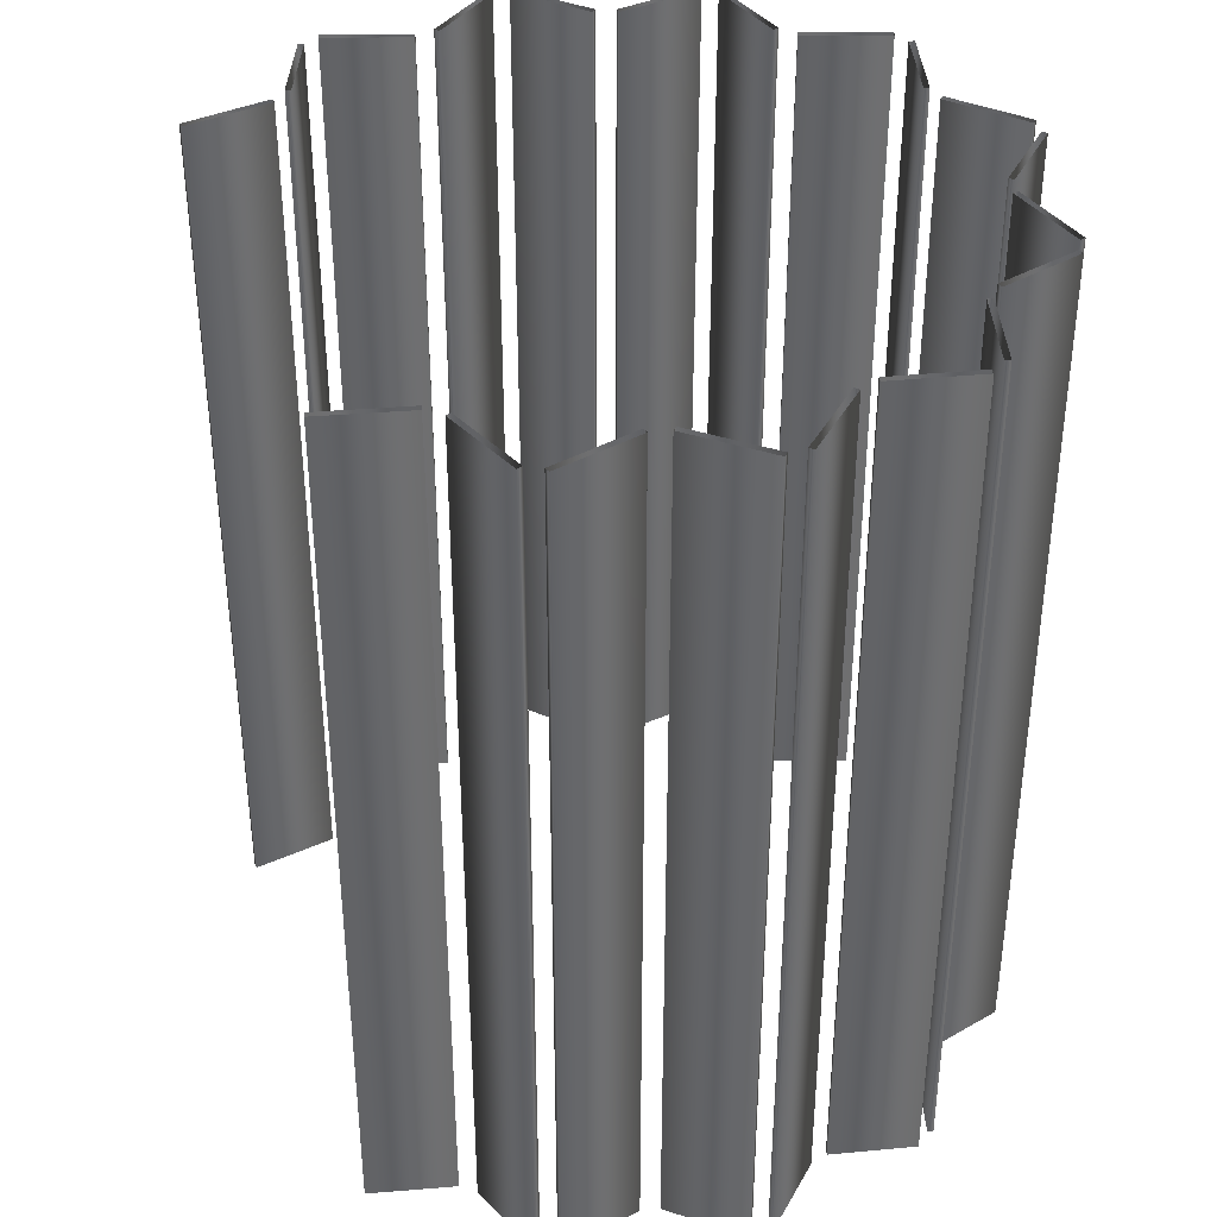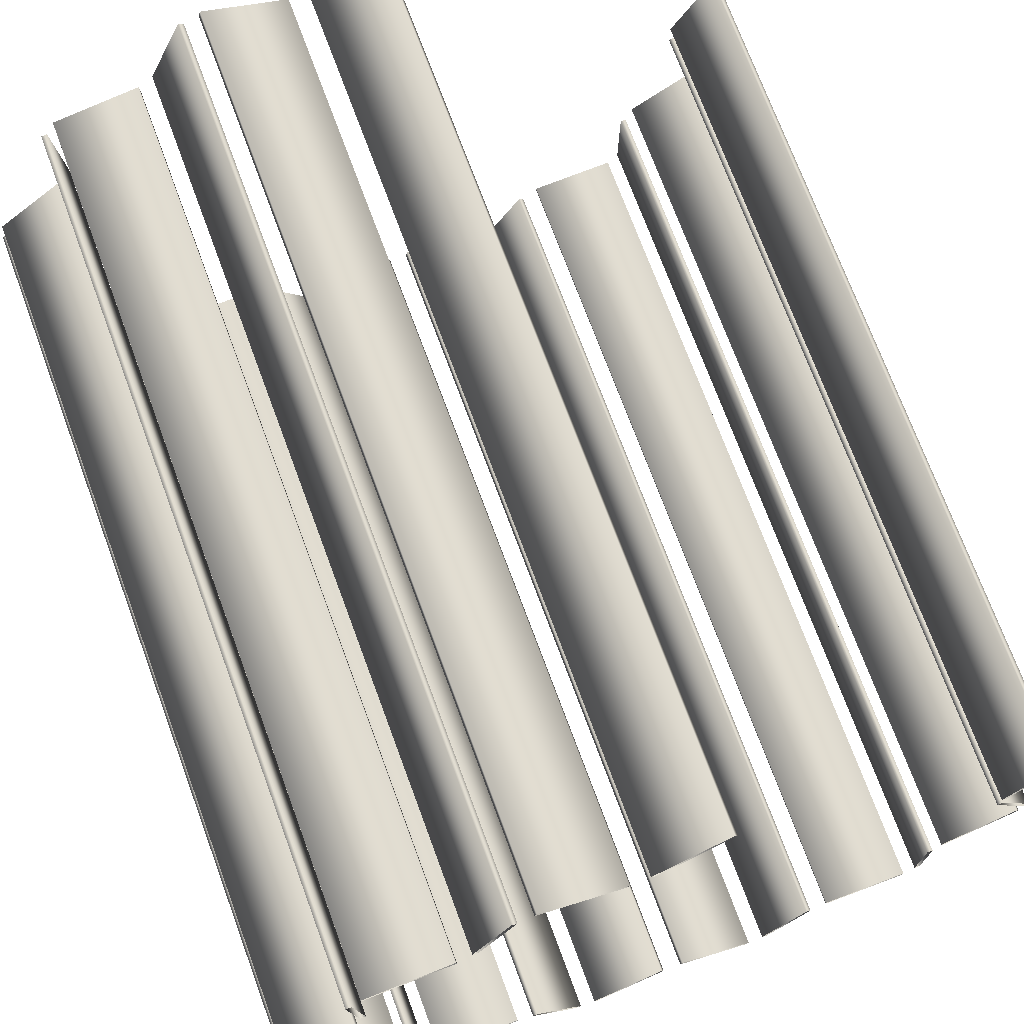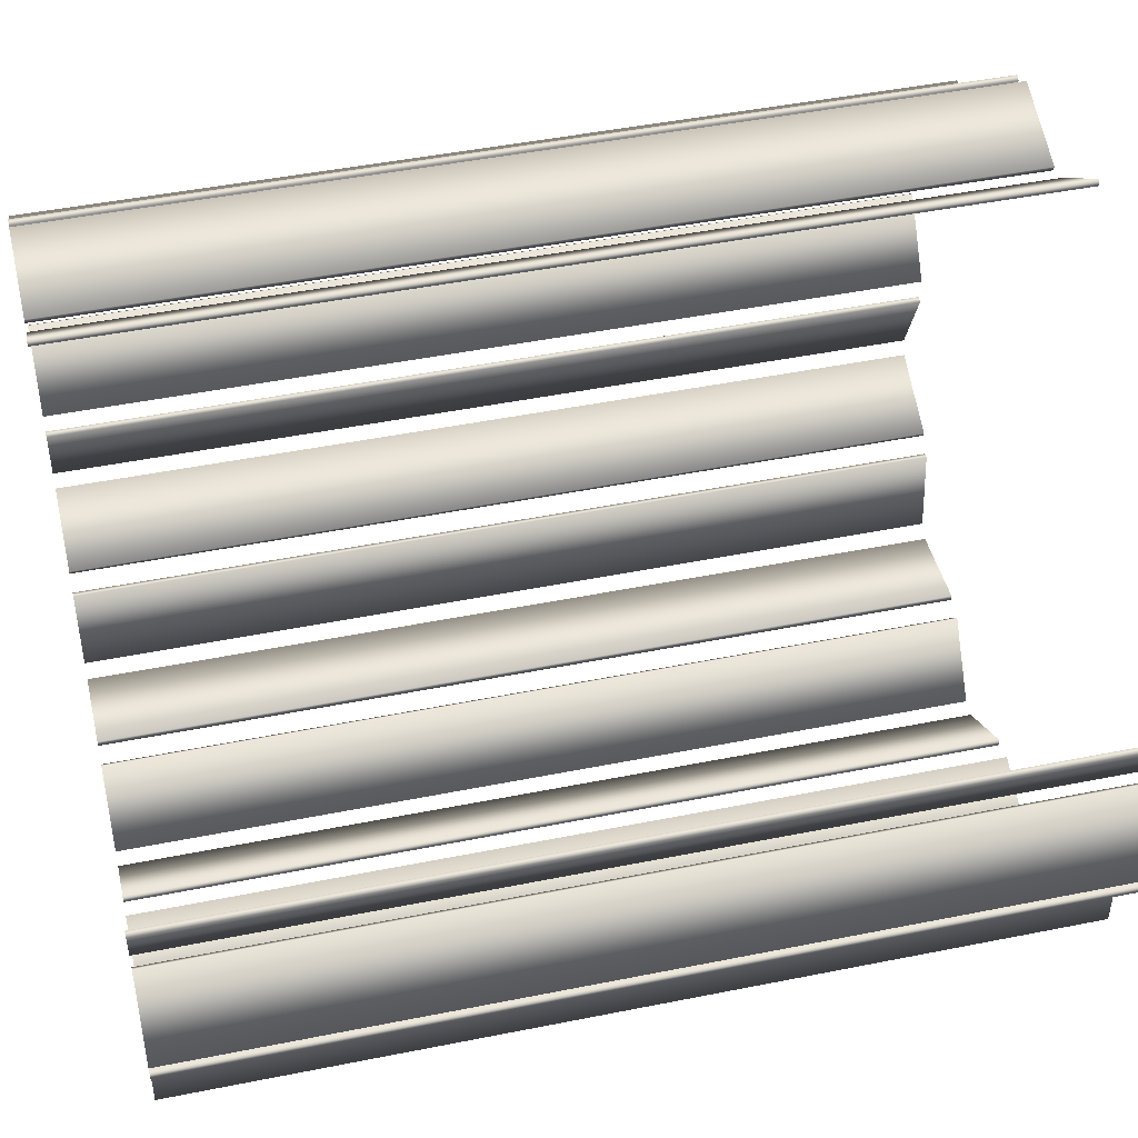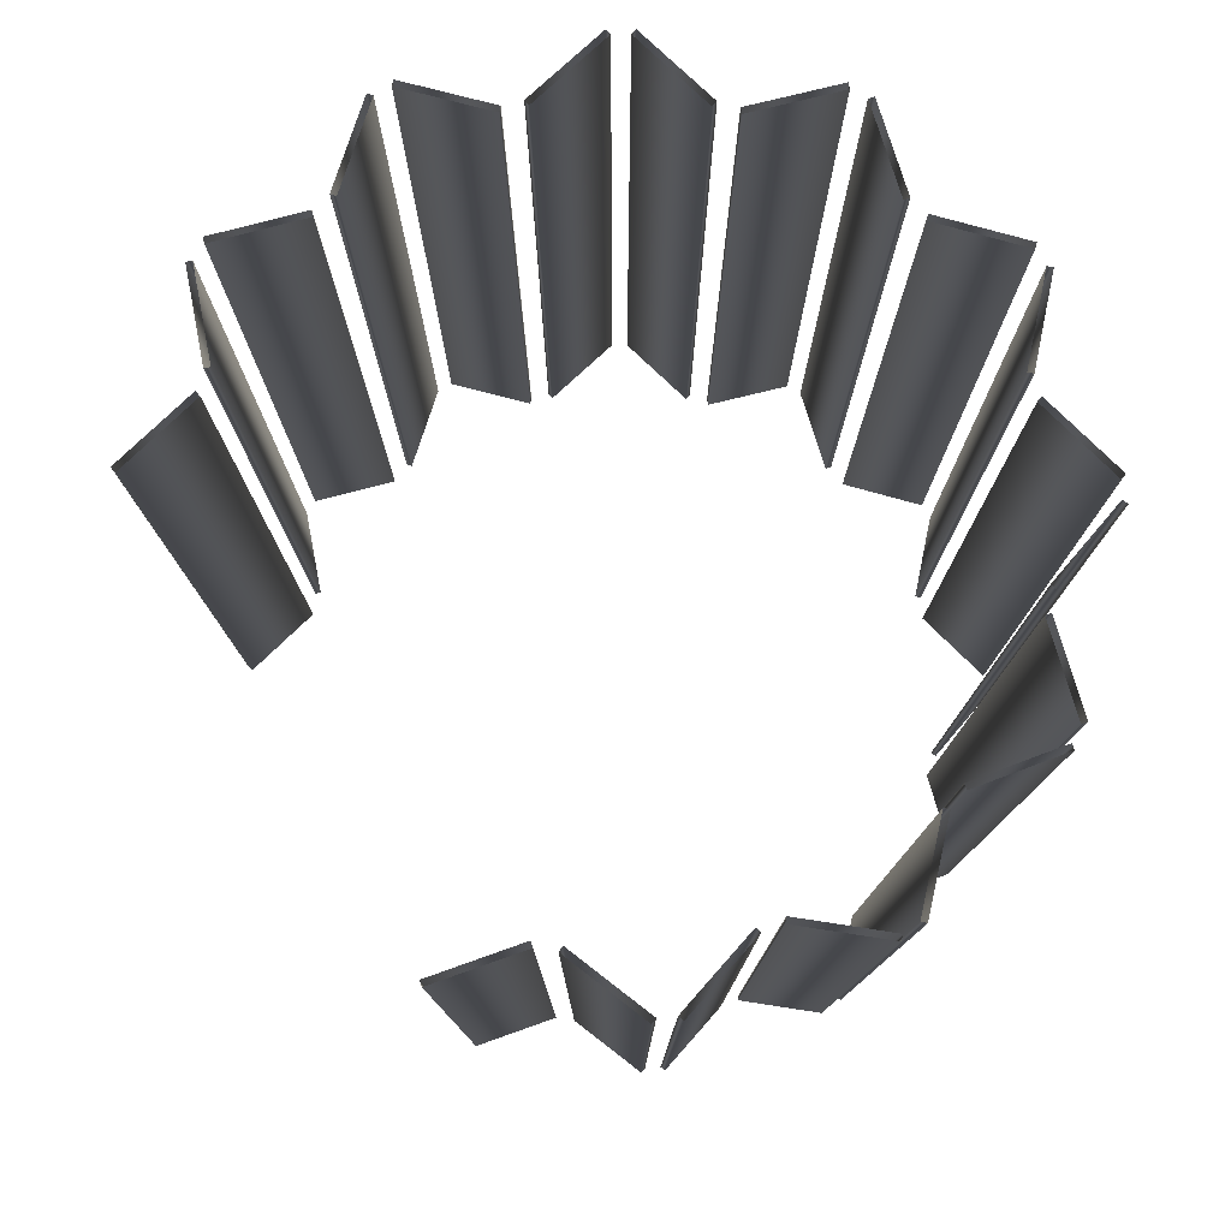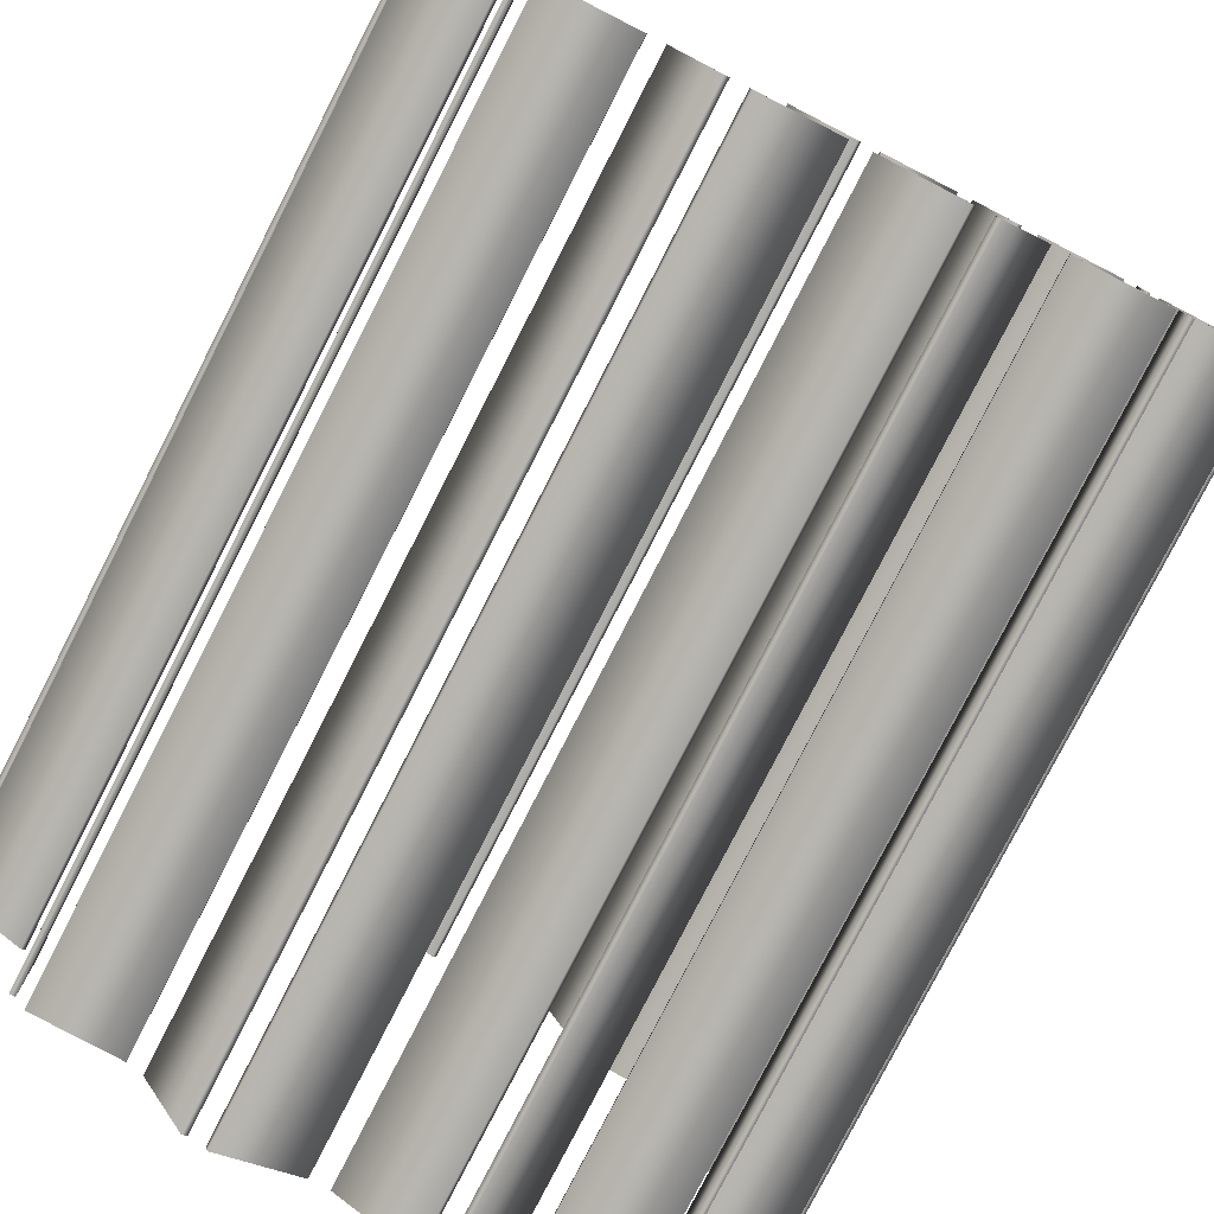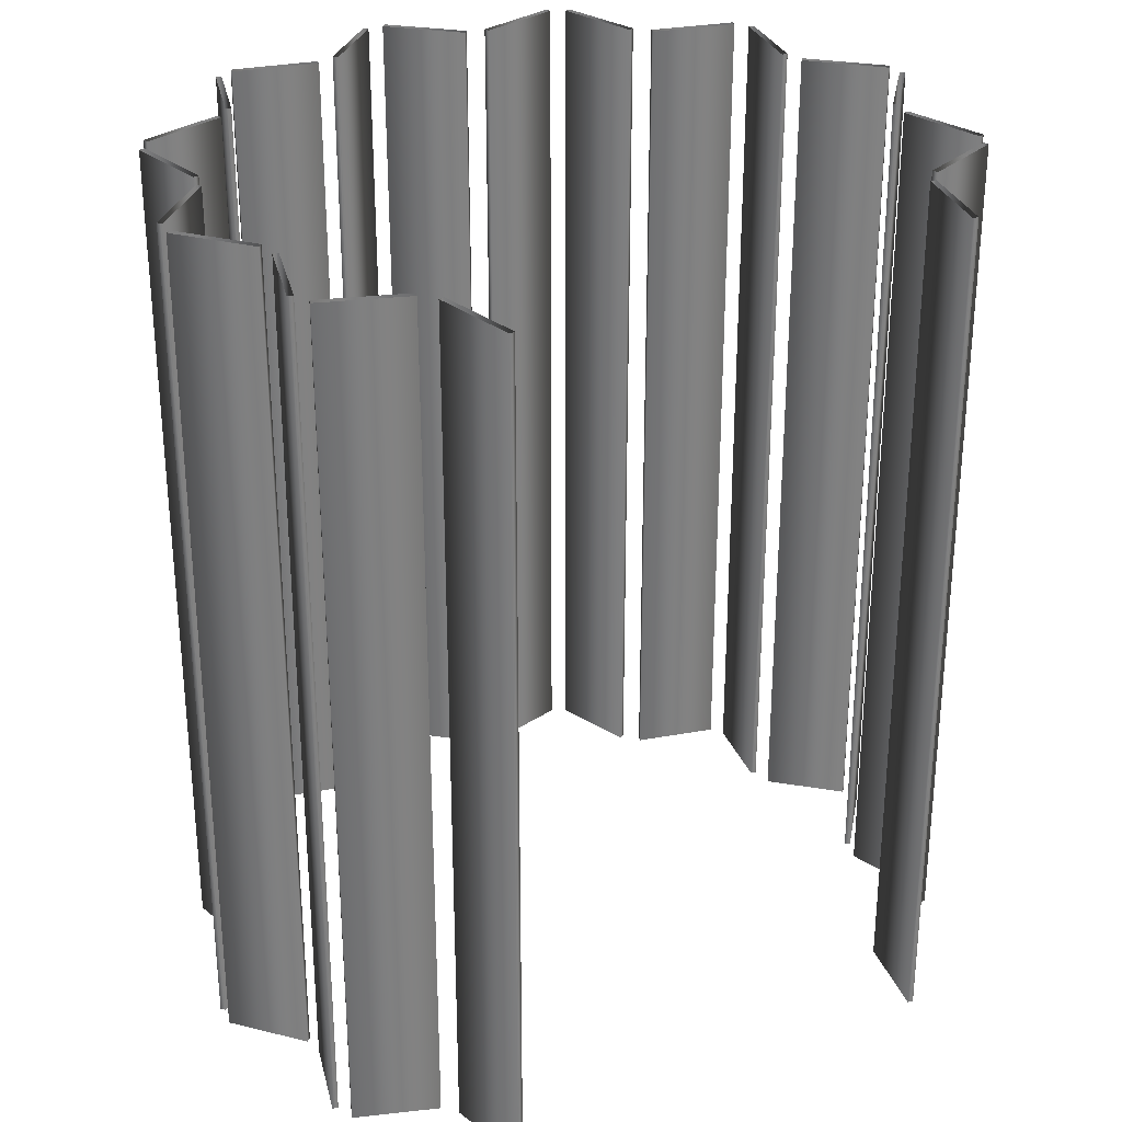
<metadata>
{"format":"obj","ext":"obj","renderer":"f3d","projection":"perspective","resolution":1024,"background":"white","views":[{"elev":38.3,"azim":112.7,"up":"+Y"},{"elev":72.5,"azim":-20.3,"up":"+Z"},{"elev":46.0,"azim":77.0,"up":"+Z"},{"elev":78.9,"azim":99.1,"up":"+Y"},{"elev":-79.3,"azim":152.9,"up":"+Z"},{"elev":30.4,"azim":10.6,"up":"+Y"}]}
</metadata>
<code>
v 1.312 3 -0.2969
v 1.312 0 -0.2969
v 1.312 3 0.2969
v 1.312 0 0.2969
v 1.294 3 -0.3065
v 1.294 0 -0.3065
v 1.294 3 0.3065
v 1.294 0 0.3065
v 1.291 3 -0.3771
v 1.291 0 -0.3771
v 1.281 3 -0.3602
v 1.281 0 -0.3602
v 1.168 3 -0.03278
v 1.168 0 -0.03278
v 1.168 3 0.03278
v 1.168 0 0.03278
v 1.151 3 -0.04235
v 1.151 0 -0.04235
v 1.151 3 0.04235
v 1.151 0 0.04235
v 1.037 3 -0.5383
v 1.037 0 -0.5383
v 1.027 3 -0.5214
v 1.027 0 -0.5214
v 1.005 3 -0.5956
v 1.005 0 -0.5956
v 1.003 3 -0.8963
v 1.003 0 -0.8963
v 0.9855 3 -0.5954
v 0.9855 0 -0.5954
v 0.983 3 -0.8962
v 0.983 0 -0.8962
v 0.946 3 -0.9564
v 0.946 0 -0.9564
v 0.9448 3 -0.9364
v 0.9448 0 -0.9364
v 0.6457 3 -0.974
v 0.6457 0 -0.974
v 0.6446 3 -0.9541
v 0.6446 0 -0.9541
v 0.5901 3 -1.009
v 0.5901 0 -1.009
v 0.5727 3 -0.9989
v 0.5727 0 -0.9989
v 0.442 3 -1.27
v 0.442 0 -1.27
v 0.4246 3 -1.261
v 0.4246 0 -1.261
v 0.3716 3 -1.277
v 0.3716 0 -1.277
v 0.3629 3 -1.295
v 0.3629 0 -1.295
v 0.107 3 1.326
v 0.107 0 1.326
v 0.1005 3 -1.147
v 0.1005 0 -1.147
v 0.09492 3 1.342
v 0.09492 0 1.342
v 0.09187 3 -1.165
v 0.09187 0 -1.165
v 0.0264 3 -1.168
v 0.0264 0 -1.168
v 0.01595 3 -1.151
v 0.01595 0 -1.151
v -0.1323 3 1.144
v -0.1323 0 1.144
v -0.1444 3 1.16
v -0.1444 0 1.16
v -0.2092 3 1.15
v -0.2092 0 1.15
v -0.216 3 1.131
v -0.216 0 1.131
v -0.2301 3 -1.325
v -0.2301 0 -1.325
v -0.2405 3 -1.308
v -0.2405 0 -1.308
v -0.295 3 -1.297
v -0.295 0 -1.297
v -0.3113 3 -1.309
v -0.3113 0 -1.309
v -0.4687 3 -1.052
v -0.4687 0 -1.052
v -0.4851 3 -1.063
v -0.4851 0 -1.063
v -0.4921 3 1.252
v -0.4921 0 1.252
v -0.4988 3 1.233
v -0.4988 0 1.233
v -0.5439 3 -1.034
v -0.5439 0 -1.034
v -0.5448 3 -1.014
v -0.5448 0 -1.014
v -0.5499 3 1.211
v -0.5499 0 1.211
v -0.5682 3 1.219
v -0.5682 0 1.219
v -0.6707 3 0.9358
v -0.6707 0 0.9358
v -0.6891 3 0.9439
v -0.6891 0 0.9439
v -0.7377 3 0.884
v -0.7377 0 0.884
v -0.7409 3 0.9038
v -0.7409 0 0.9038
v -0.8444 3 -1.047
v -0.8444 0 -1.047
v -0.8452 3 -1.027
v -0.8452 0 -1.027
v -0.8874 3 -0.991
v -0.8874 0 -0.991
v -0.9073 3 -0.9932
v -0.9073 0 -0.9932
v -0.9202 3 -0.692
v -0.9202 0 -0.692
v -0.9401 3 -0.6942
v -0.9401 0 -0.6942
v -0.9686 3 -0.6225
v -0.9686 0 -0.6225
v -0.9775 3 -0.6404
v -0.9775 0 -0.6404
v -1.035 3 0.8361
v -1.035 0 0.8361
v -1.038 3 0.8558
v -1.038 0 0.8558
v -1.041 3 0.4927
v -1.041 0 0.4927
v -1.061 3 0.4909
v -1.061 0 0.4909
v -1.069 3 0.7922
v -1.069 0 0.7922
v -1.074 3 0.4149
v -1.074 0 0.4149
v -1.086 3 0.4306
v -1.086 0 0.4306
v -1.089 3 0.7903
v -1.089 0 0.7903
v -1.14 3 -0.1585
v -1.14 0 -0.1585
v -1.149 3 -0.07421
v -1.149 0 -0.07421
v -1.159 3 -0.1507
v -1.159 0 -0.1507
v -1.166 3 -0.08551
v -1.166 0 -0.08551
v -1.238 3 -0.4879
v -1.238 0 -0.4879
v -1.246 3 -0.5058
v -1.246 0 -0.5058
v -1.257 3 -0.4358
v -1.257 0 -0.4358
v -1.275 3 -0.428
v -1.275 0 -0.428
v -1.31 3 0.2289
v -1.31 0 0.2289
v -1.319 3 0.174
v -1.319 0 0.174
v -1.323 3 0.2446
v -1.323 0 0.2446
v -1.335 3 0.1627
v -1.335 0 0.1627
f 6 18 17 5
f 18 14 13 17
f 14 2 1 13
f 2 6 5 1
f 32 30 29 31
f 30 26 25 29
f 26 28 27 25
f 28 32 31 27
f 48 44 43 47
f 44 42 41 43
f 42 46 45 41
f 46 48 47 45
f 76 64 63 75
f 64 62 61 63
f 62 74 73 61
f 74 76 75 73
f 108 92 91 107
f 92 90 89 91
f 90 106 105 89
f 106 108 107 105
f 146 118 117 145
f 118 120 119 117
f 120 148 147 119
f 148 146 145 147
f 156 140 139 155
f 140 144 143 139
f 144 160 159 143
f 160 156 155 159
f 130 126 125 129
f 126 128 127 125
f 128 136 135 127
f 136 130 129 135
f 94 98 97 93
f 98 100 99 97
f 100 96 95 99
f 96 94 93 95
f 54 66 65 53
f 66 68 67 65
f 68 58 57 67
f 58 54 53 57
f 8 4 3 7
f 4 16 15 3
f 16 20 19 15
f 20 8 7 19
f 12 10 9 11
f 10 22 21 9
f 22 24 23 21
f 24 12 11 23
f 36 34 33 35
f 34 38 37 33
f 38 40 39 37
f 40 36 35 39
f 50 52 51 49
f 52 60 59 51
f 60 56 55 59
f 56 50 49 55
f 78 80 79 77
f 80 84 83 79
f 84 82 81 83
f 82 78 77 81
f 110 112 111 109
f 112 116 115 111
f 116 114 113 115
f 114 110 109 113
f 150 152 151 149
f 152 142 141 151
f 142 138 137 141
f 138 150 149 137
f 154 158 157 153
f 158 134 133 157
f 134 132 131 133
f 132 154 153 131
f 122 124 123 121
f 124 104 103 123
f 104 102 101 103
f 102 122 121 101
f 88 86 85 87
f 86 70 69 85
f 70 72 71 69
f 72 88 87 71

</code>
